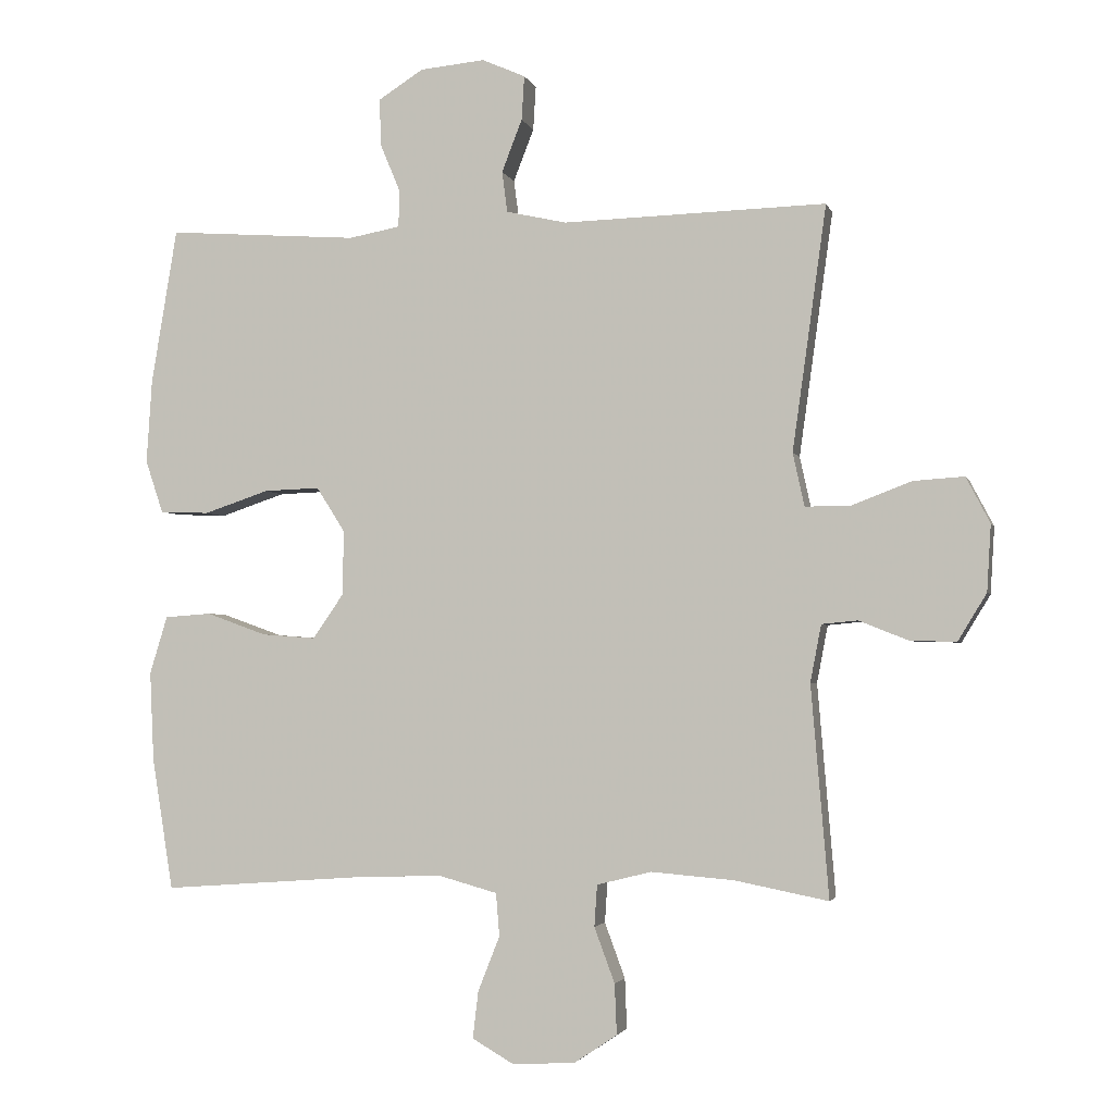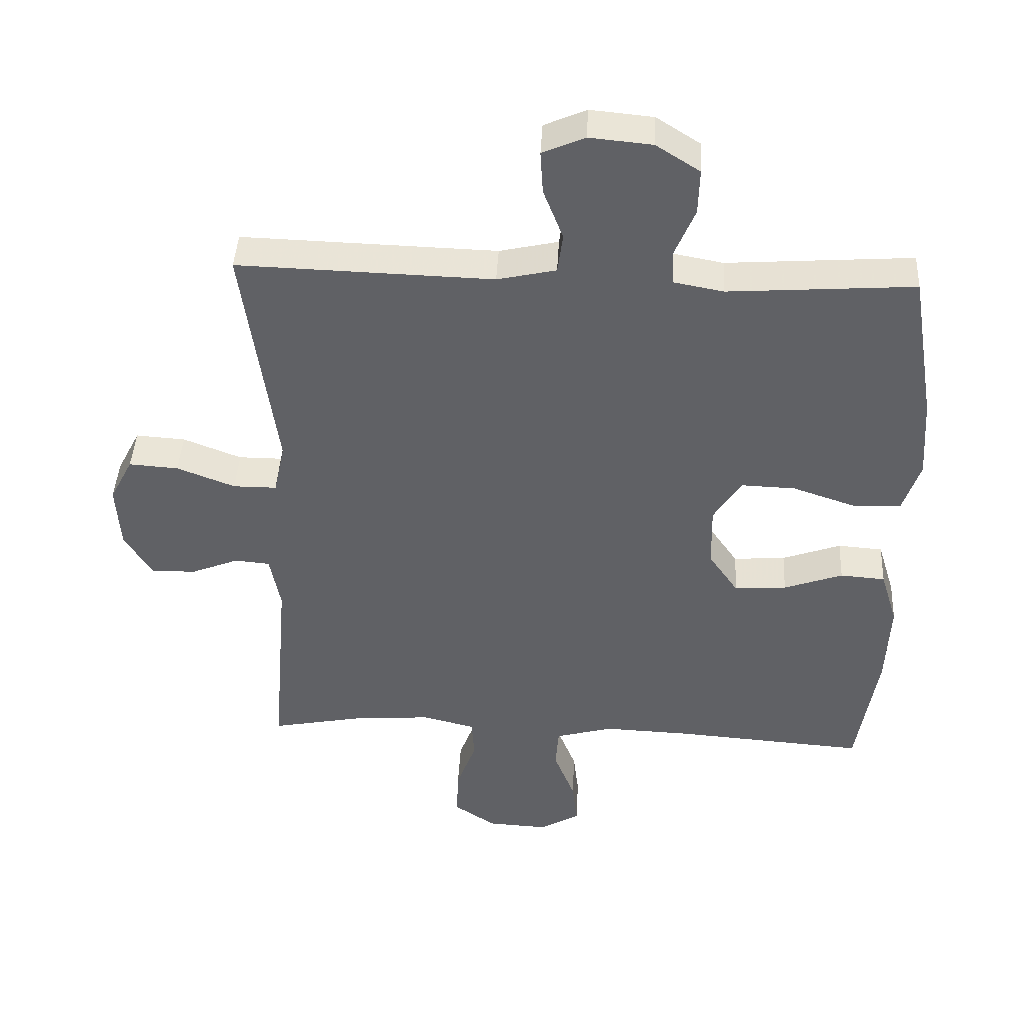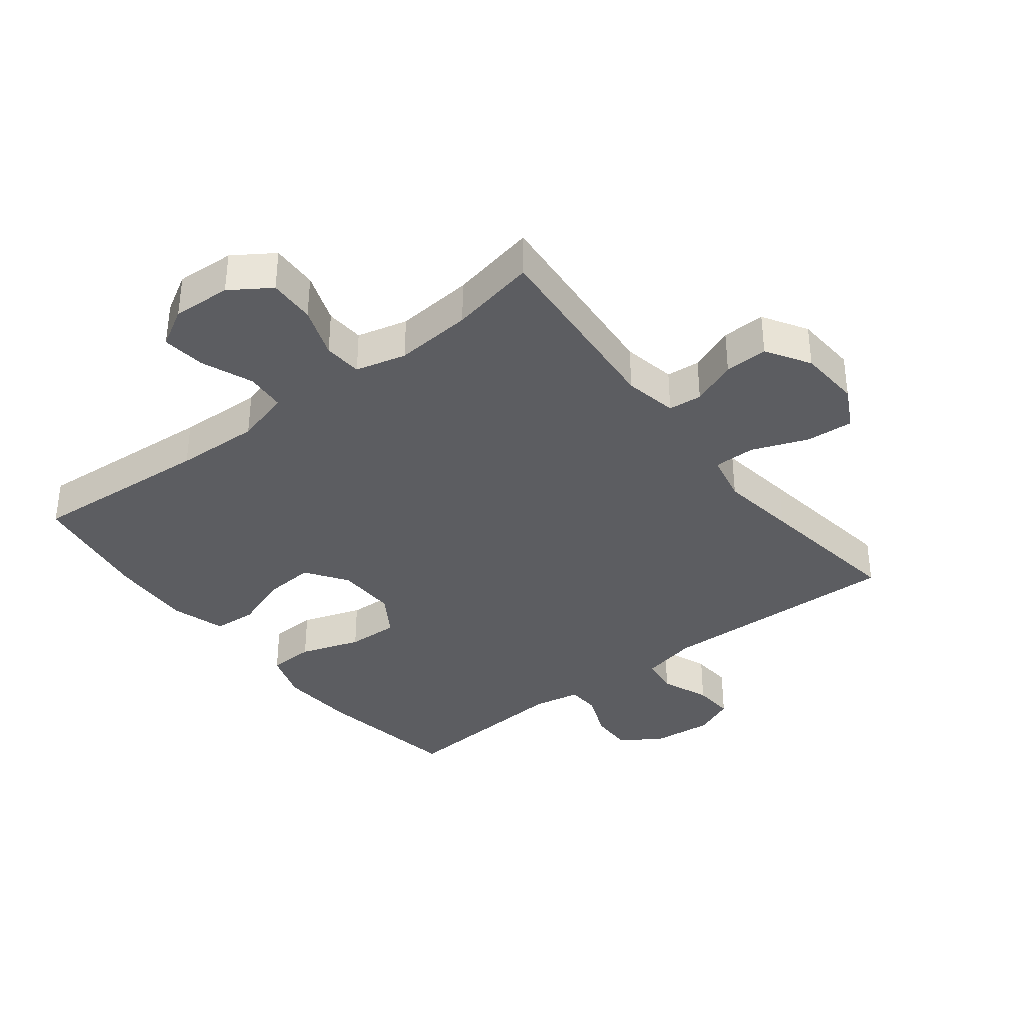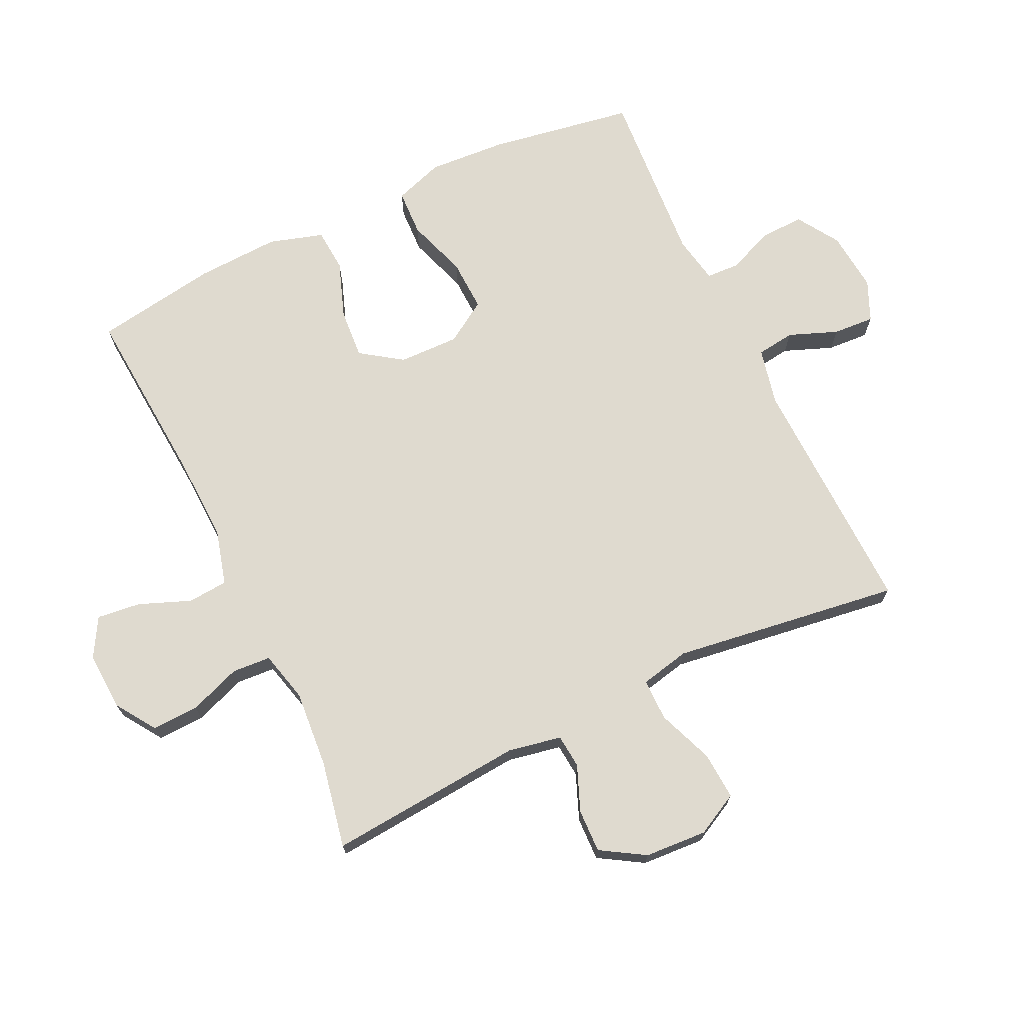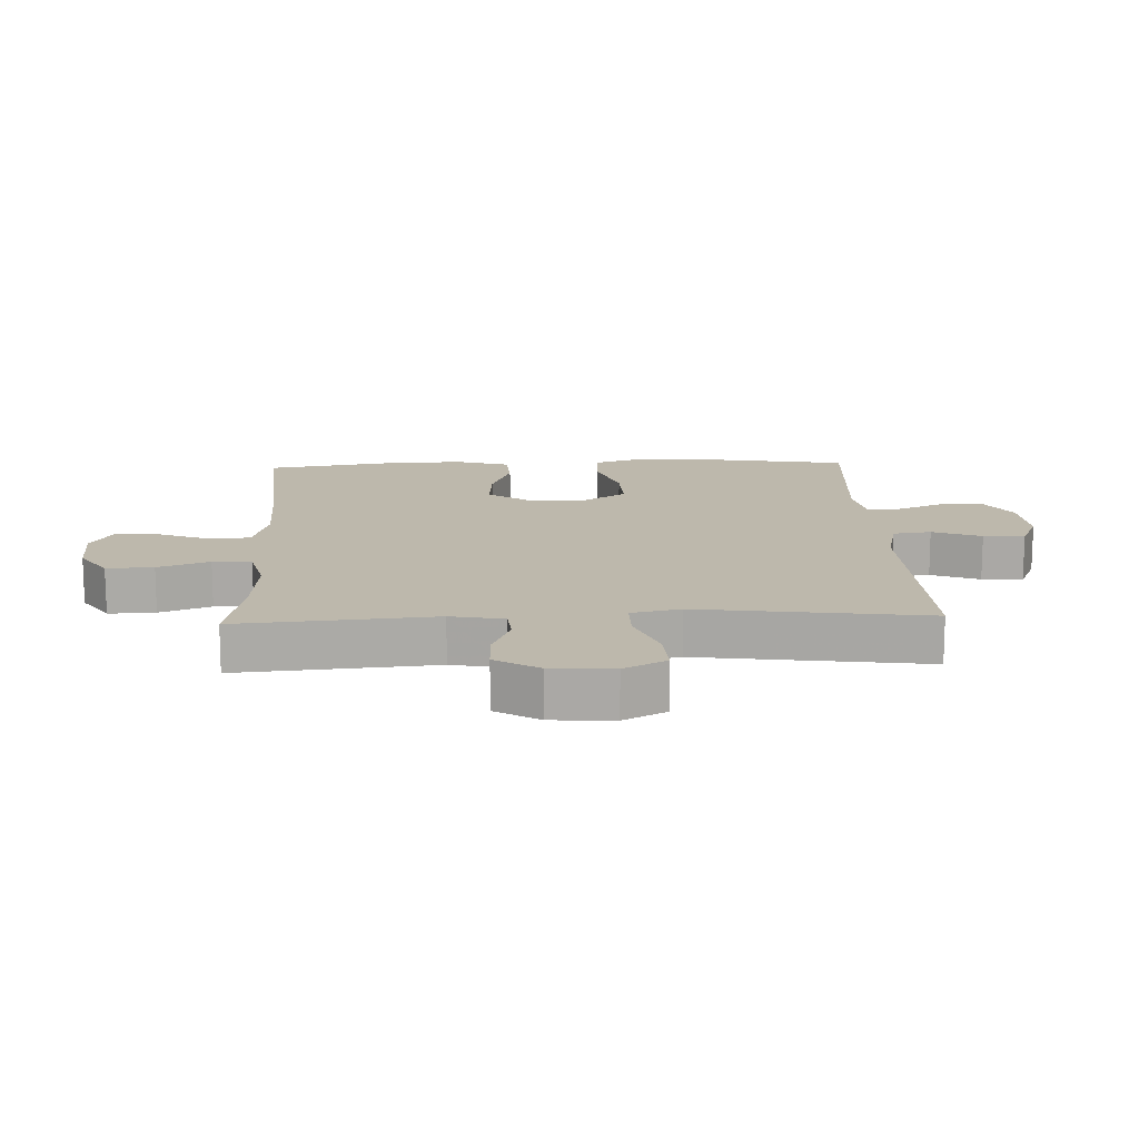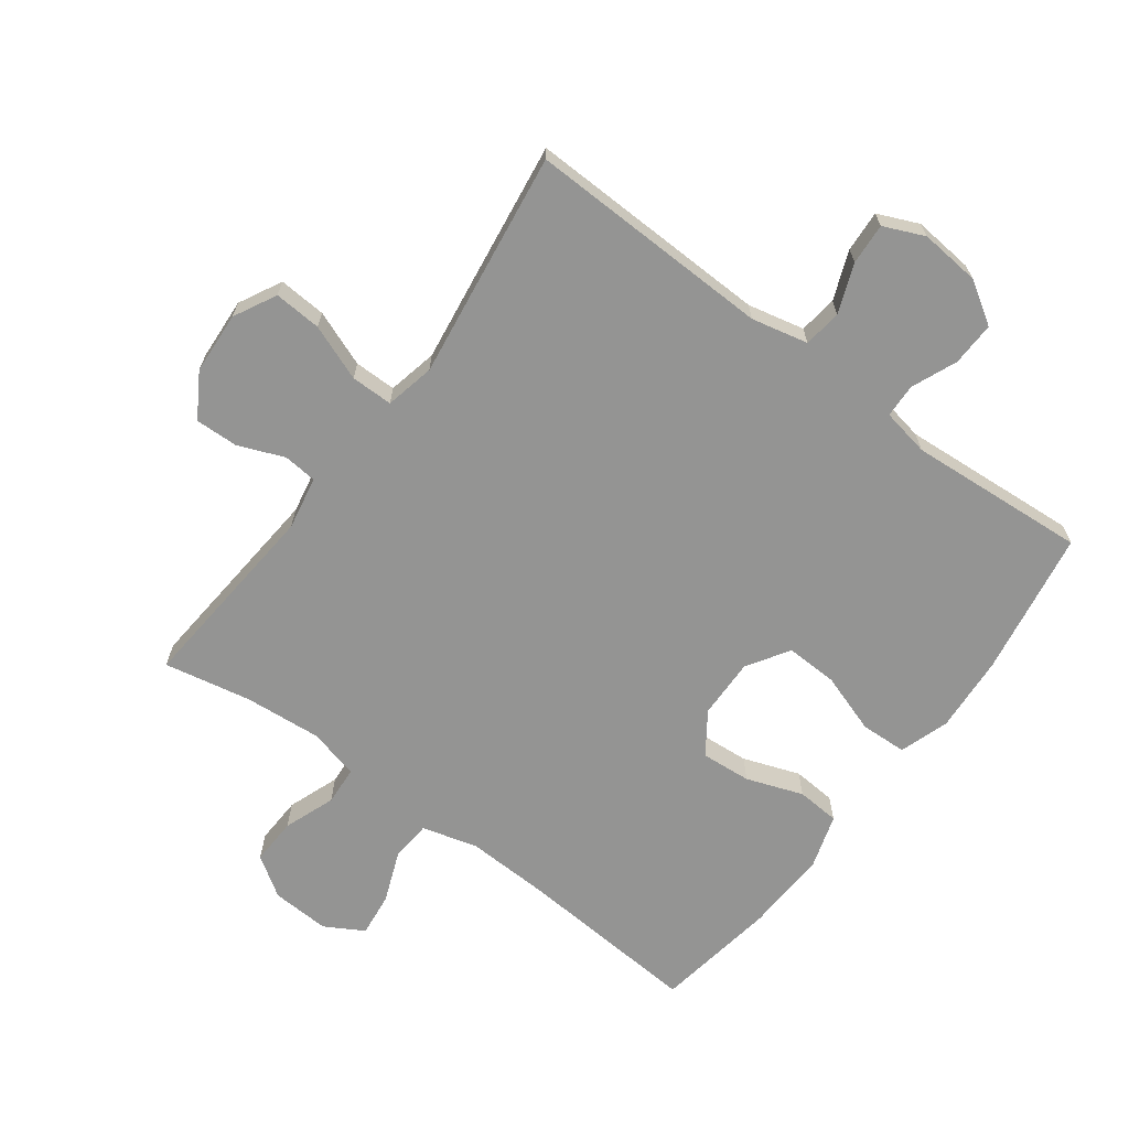
<metadata>
{"format":"obj","ext":"obj","renderer":"f3d","projection":"perspective","resolution":1024,"background":"white","views":[{"elev":-2.8,"azim":-166.3,"up":"+Z"},{"elev":42.6,"azim":3.0,"up":"+Z"},{"elev":-36.3,"azim":-142.1,"up":"+Y"},{"elev":70.9,"azim":-115.5,"up":"+Y"},{"elev":14.7,"azim":-92.4,"up":"+Y"},{"elev":-67.0,"azim":-36.6,"up":"+Y"}]}
</metadata>
<code>
v -0.5 0.07 -0.5
v -0.474 0.07 -0.19
v -0.49 0.07 -0.106
v -0.543 0.07 -0.101
v -0.615 0.07 -0.13
v -0.683 0.07 -0.132
v -0.725 0.07 -0.063
v -0.731 0.07 0.035
v -0.696 0.07 0.102
v -0.621 0.07 0.097
v -0.533 0.07 0.063
v -0.467 0.07 0.063
v -0.45 0.07 0.141
v -0.467 0.07 0.262
v -0.5 0.07 0.5
v -0.114 0.07 0.489
v -0.025 0.07 0.509
v -0.017 0.07 0.569
v -0.047 0.07 0.646
v -0.051 0.07 0.711
v 0.013 0.07 0.739
v 0.108 0.07 0.73
v 0.174 0.07 0.688
v 0.172 0.07 0.619
v 0.142 0.07 0.547
v 0.144 0.07 0.494
v 0.219 0.07 0.48
v 0.5 0.07 0.5
v 0.538 0.07 0.271
v 0.546 0.07 0.149
v 0.52 0.07 0.071
v 0.447 0.07 0.068
v 0.352 0.07 0.1
v 0.27 0.07 0.103
v 0.228 0.07 0.037
v 0.23 0.07 -0.058
v 0.275 0.07 -0.123
v 0.354 0.07 -0.117
v 0.443 0.07 -0.085
v 0.511 0.07 -0.09
v 0.537 0.07 -0.175
v 0.531 0.07 -0.306
v 0.5 0.07 -0.5
v 0.211 0.07 -0.479
v 0.078 0.07 -0.474
v -0.009 0.07 -0.498
v -0.014 0.07 -0.561
v 0.018 0.07 -0.642
v 0.026 0.07 -0.711
v -0.035 0.07 -0.746
v -0.127 0.07 -0.741
v -0.19 0.07 -0.699
v -0.187 0.07 -0.625
v -0.157 0.07 -0.544
v -0.161 0.07 -0.483
v -0.241 0.07 -0.463
v -0.363 0.07 -0.473
v -0.5 0 -0.5
v -0.474 0 -0.19
v -0.49 0 -0.106
v -0.543 0 -0.101
v -0.615 0 -0.13
v -0.683 0 -0.132
v -0.725 0 -0.063
v -0.731 0 0.035
v -0.696 0 0.102
v -0.621 0 0.097
v -0.533 0 0.063
v -0.467 0 0.063
v -0.45 0 0.141
v -0.467 0 0.262
v -0.5 0 0.5
v -0.114 0 0.489
v -0.025 0 0.509
v -0.017 0 0.569
v -0.047 0 0.646
v -0.051 0 0.711
v 0.013 0 0.739
v 0.108 0 0.73
v 0.174 0 0.688
v 0.172 0 0.619
v 0.142 0 0.547
v 0.144 0 0.494
v 0.219 0 0.48
v 0.5 0 0.5
v 0.538 0 0.271
v 0.546 0 0.149
v 0.52 0 0.071
v 0.447 0 0.068
v 0.352 0 0.1
v 0.27 0 0.103
v 0.228 0 0.037
v 0.23 0 -0.058
v 0.275 0 -0.123
v 0.354 0 -0.117
v 0.443 0 -0.085
v 0.511 0 -0.09
v 0.537 0 -0.175
v 0.531 0 -0.306
v 0.5 0 -0.5
v 0.211 0 -0.479
v 0.078 0 -0.474
v -0.009 0 -0.498
v -0.014 0 -0.561
v 0.018 0 -0.642
v 0.026 0 -0.711
v -0.035 0 -0.746
v -0.127 0 -0.741
v -0.19 0 -0.699
v -0.187 0 -0.625
v -0.157 0 -0.544
v -0.161 0 -0.483
v -0.241 0 -0.463
v -0.363 0 -0.473
f 52 53 54
f 51 52 54
f 50 51 54
f 49 50 54
f 48 49 54
f 47 48 54
f 46 47 54 55
f 45 46 55 56
f 42 43 44
f 41 42 44
f 40 41 44
f 39 40 44
f 38 39 44
f 37 38 44 45
f 36 37 45 56
f 31 32 33
f 30 31 33
f 29 30 33
f 28 29 33
f 27 28 33
f 26 27 33 34
f 23 24 25
f 22 23 25
f 21 22 25
f 20 21 25
f 19 20 25
f 18 19 25
f 17 18 25 26
f 26 34 35
f 17 26 35
f 16 17 35
f 36 56 57
f 35 36 57
f 16 35 57
f 15 16 57
f 14 15 57
f 13 14 57
f 9 10 11
f 8 9 11
f 7 8 11
f 6 7 11
f 5 6 11
f 4 5 11
f 57 1 2
f 57 2 3
f 13 57 3
f 12 13 3
f 3 4 11 12
f 111 110 109
f 111 109 108
f 111 108 107
f 111 107 106
f 111 106 105
f 111 105 104
f 112 111 104 103
f 113 112 103 102
f 101 100 99
f 101 99 98
f 101 98 97
f 101 97 96
f 101 96 95
f 102 101 95 94
f 113 102 94 93
f 90 89 88
f 90 88 87
f 90 87 86
f 90 86 85
f 90 85 84
f 91 90 84 83
f 82 81 80
f 82 80 79
f 82 79 78
f 82 78 77
f 82 77 76
f 82 76 75
f 83 82 75 74
f 92 91 83
f 92 83 74
f 92 74 73
f 114 113 93
f 114 93 92
f 114 92 73
f 114 73 72
f 114 72 71
f 114 71 70
f 68 67 66
f 68 66 65
f 68 65 64
f 68 64 63
f 68 63 62
f 68 62 61
f 59 58 114
f 60 59 114
f 60 114 70
f 60 70 69
f 69 68 61 60
f 1 58 59 2
f 2 59 60 3
f 3 60 61 4
f 4 61 62 5
f 5 62 63 6
f 6 63 64 7
f 7 64 65 8
f 8 65 66 9
f 9 66 67 10
f 10 67 68 11
f 11 68 69 12
f 12 69 70 13
f 13 70 71 14
f 14 71 72 15
f 15 72 73 16
f 16 73 74 17
f 17 74 75 18
f 18 75 76 19
f 19 76 77 20
f 20 77 78 21
f 21 78 79 22
f 22 79 80 23
f 23 80 81 24
f 24 81 82 25
f 25 82 83 26
f 26 83 84 27
f 27 84 85 28
f 28 85 86 29
f 29 86 87 30
f 30 87 88 31
f 31 88 89 32
f 32 89 90 33
f 33 90 91 34
f 34 91 92 35
f 35 92 93 36
f 36 93 94 37
f 37 94 95 38
f 38 95 96 39
f 39 96 97 40
f 40 97 98 41
f 41 98 99 42
f 42 99 100 43
f 43 100 101 44
f 44 101 102 45
f 45 102 103 46
f 46 103 104 47
f 47 104 105 48
f 48 105 106 49
f 49 106 107 50
f 50 107 108 51
f 51 108 109 52
f 52 109 110 53
f 53 110 111 54
f 54 111 112 55
f 55 112 113 56
f 56 113 114 57
f 57 114 58 1

</code>
